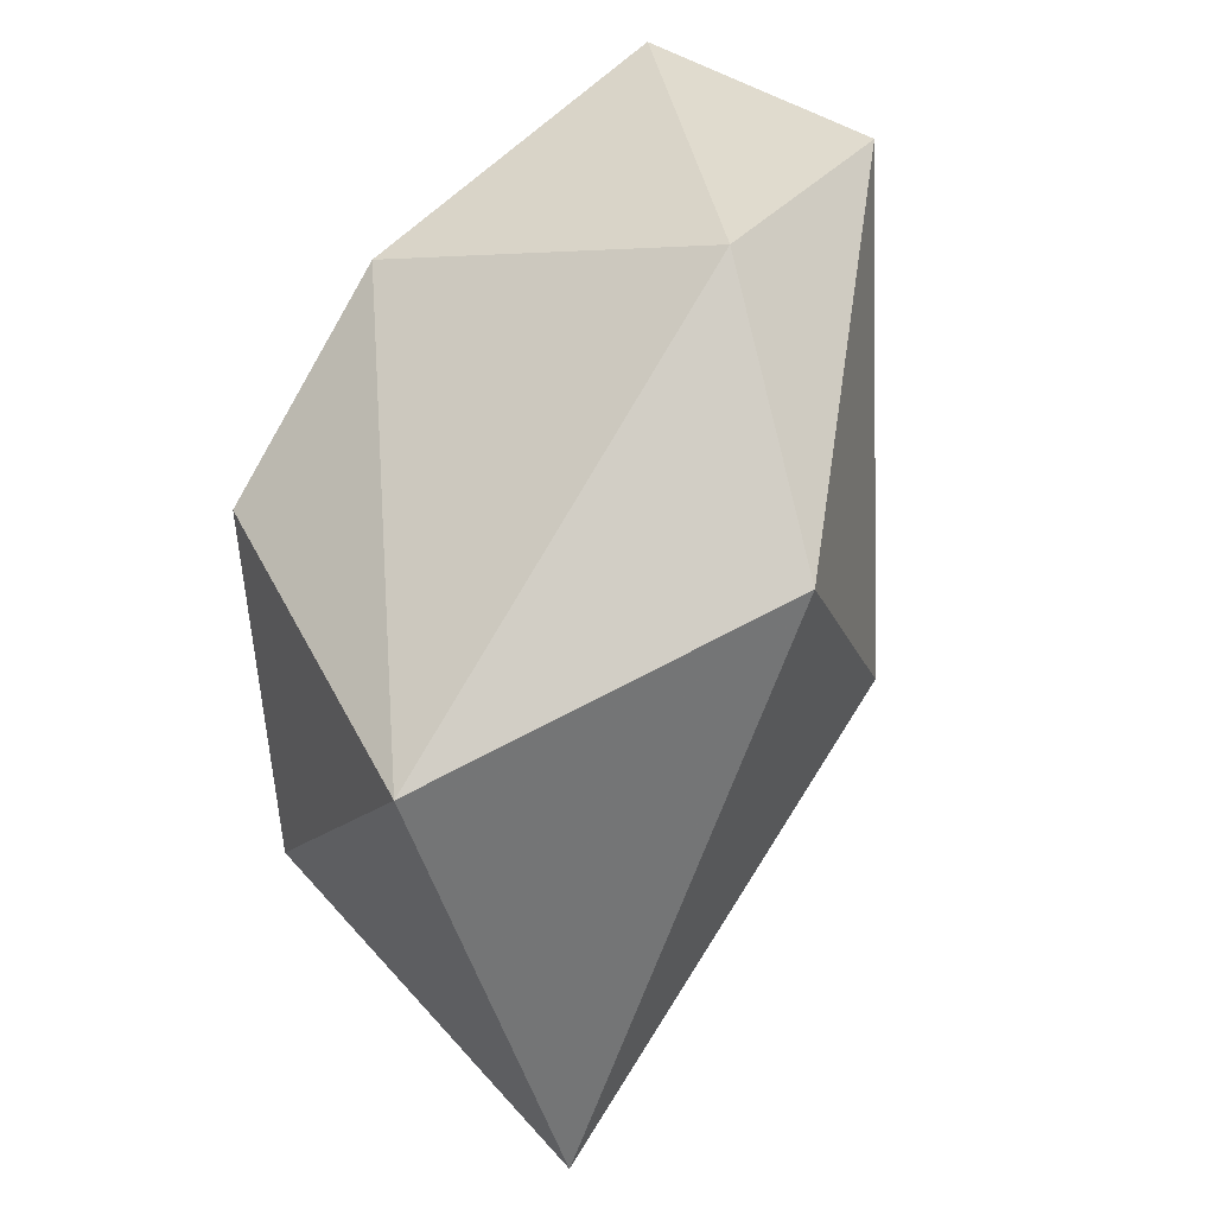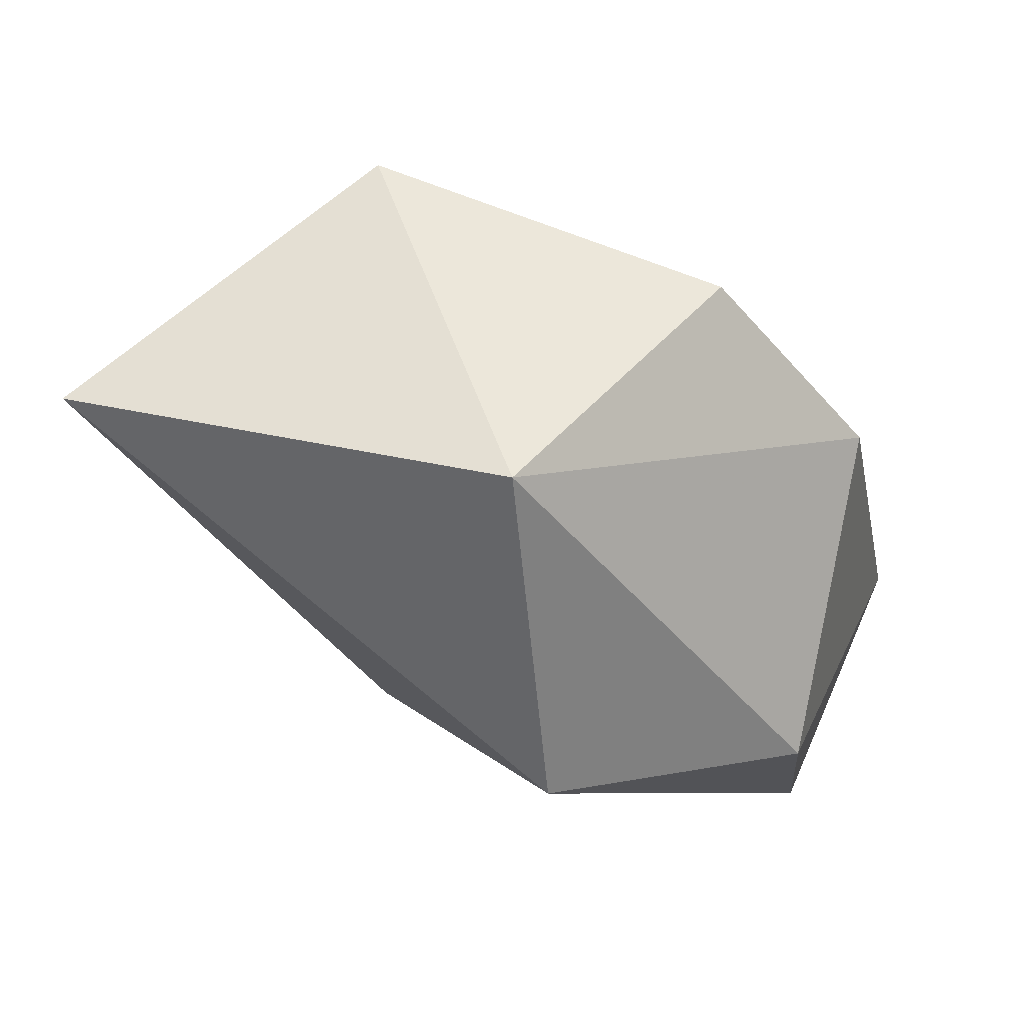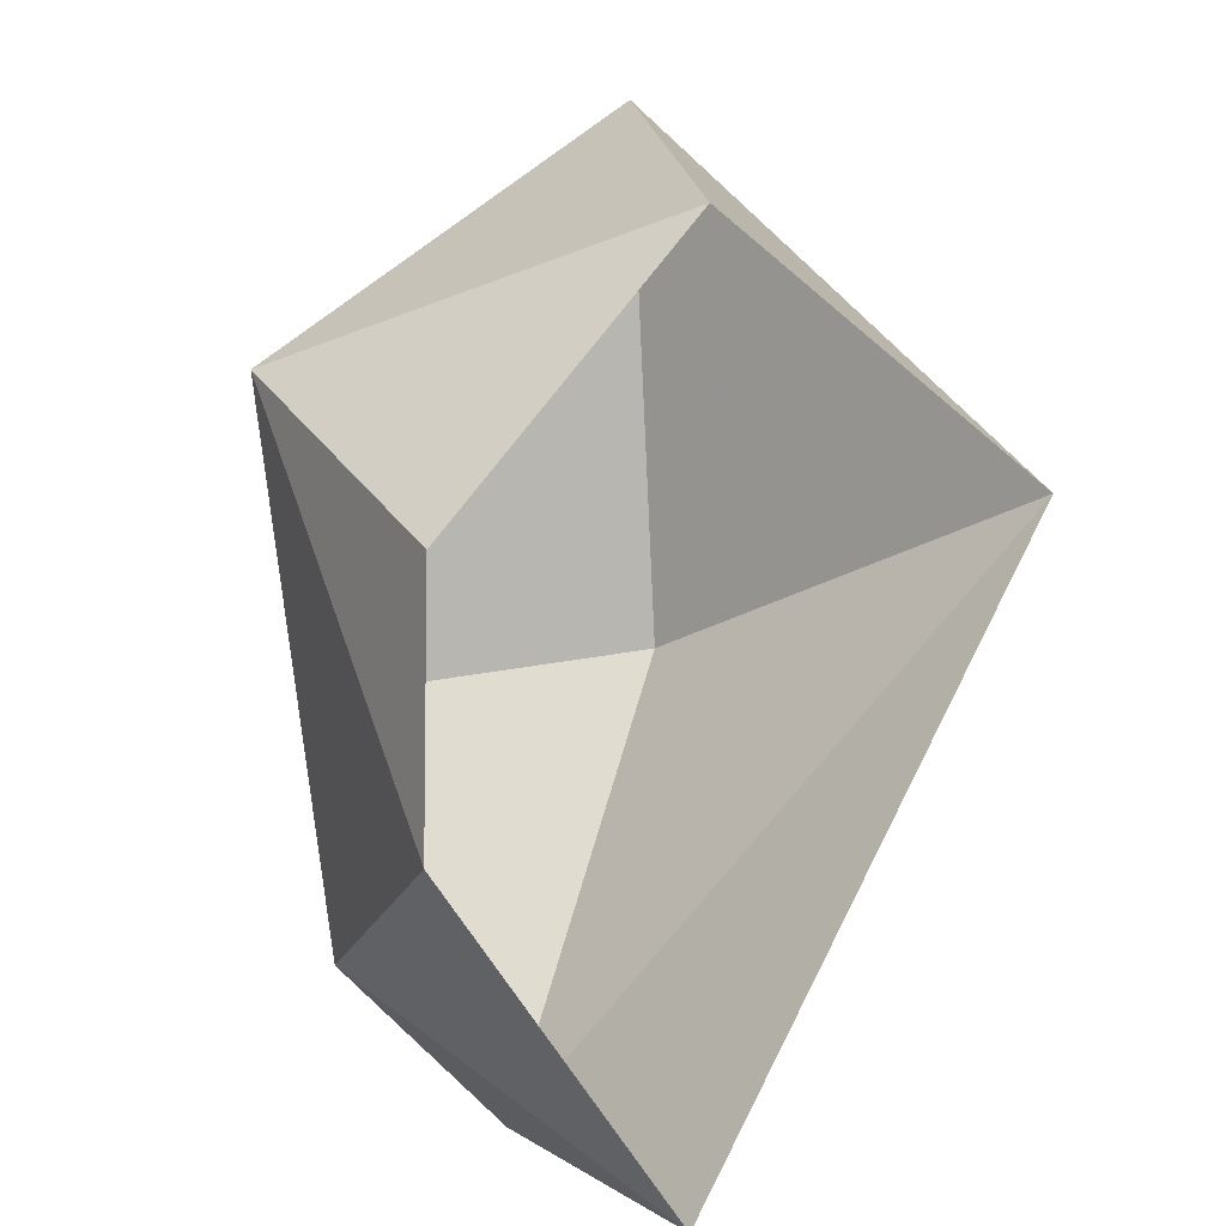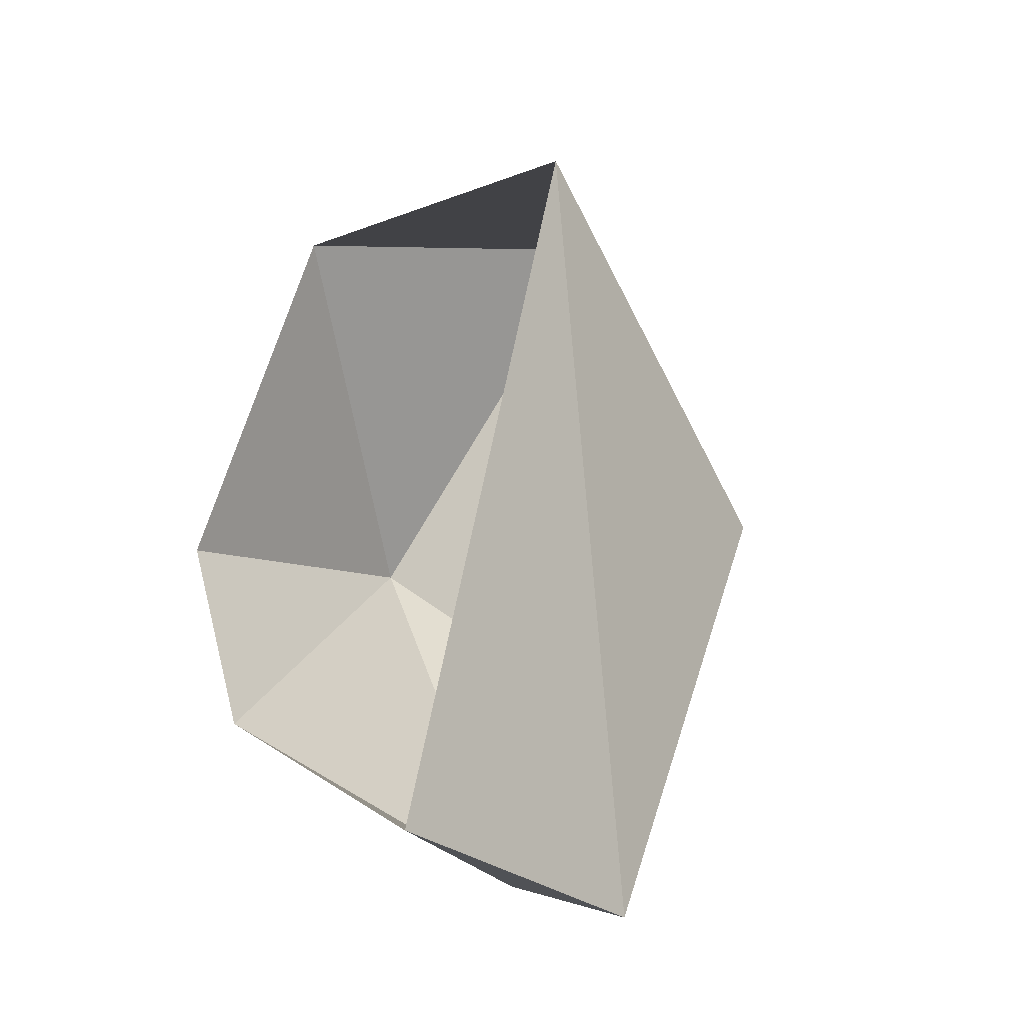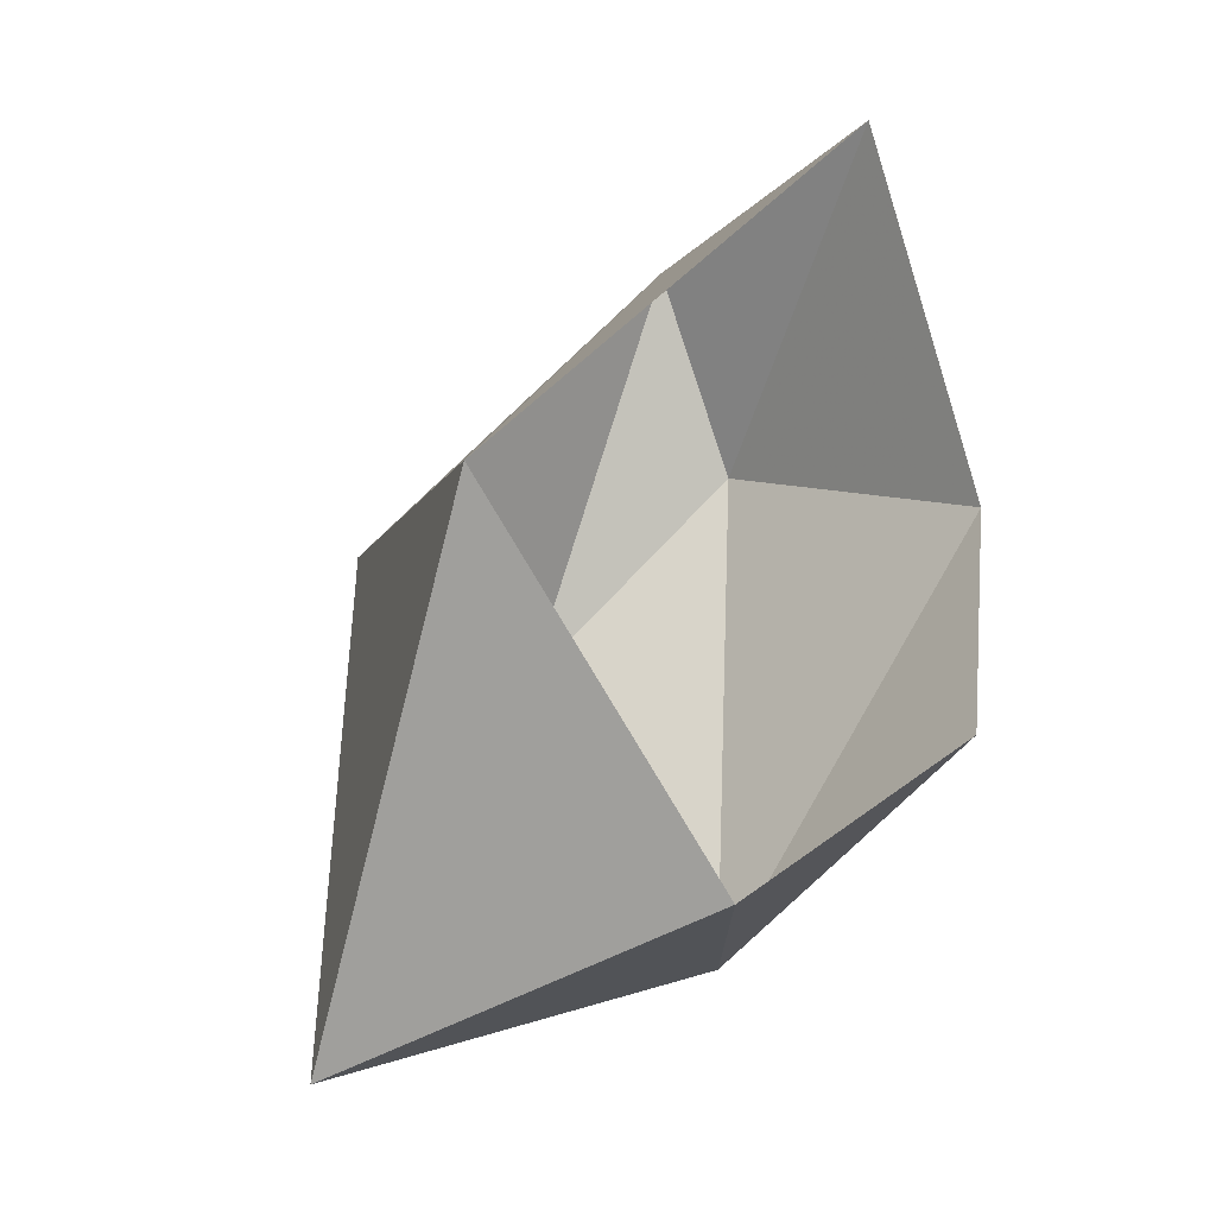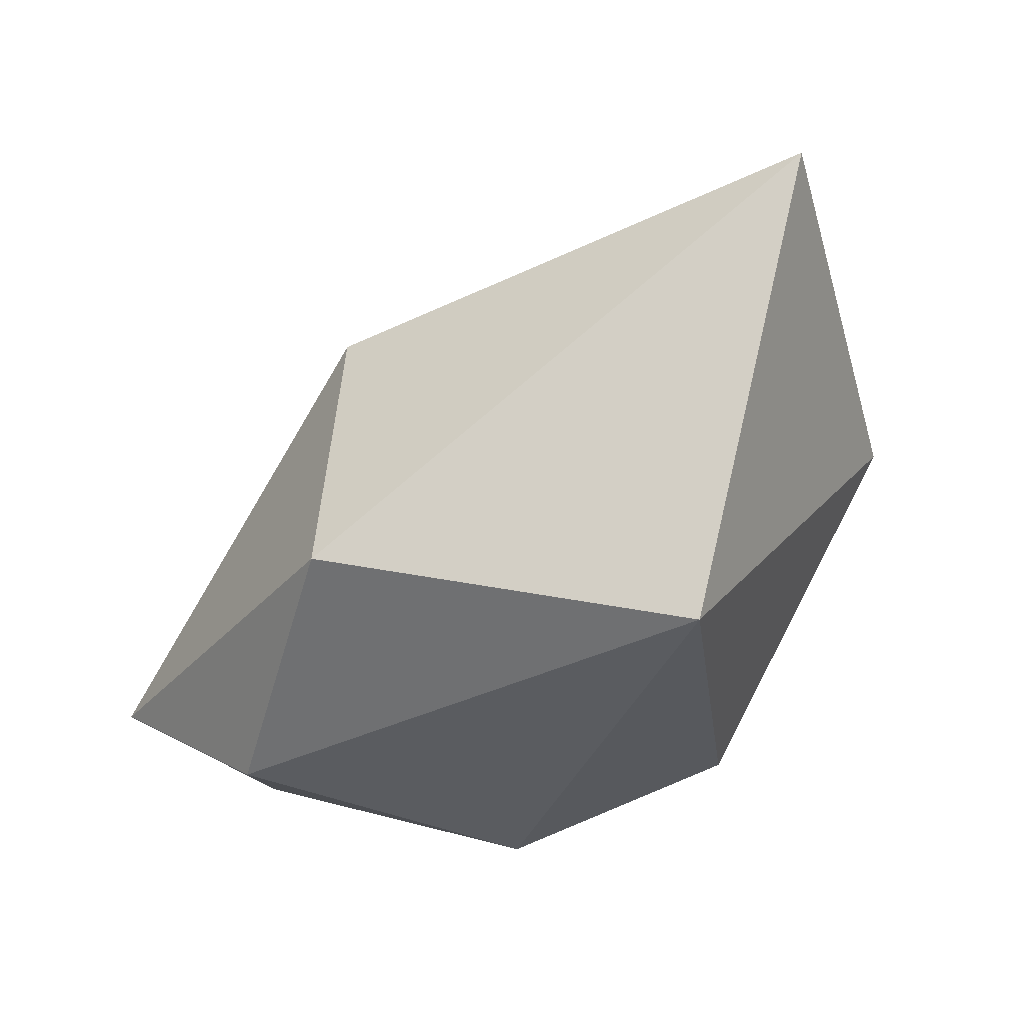
<metadata>
{"format":"obj","ext":"obj","renderer":"f3d","projection":"perspective","resolution":1024,"background":"white","views":[{"elev":-73.1,"azim":-66.3,"up":"+Z"},{"elev":-66.3,"azim":-175.8,"up":"+Z"},{"elev":44.9,"azim":-67.2,"up":"+Y"},{"elev":59.4,"azim":-50.5,"up":"+Z"},{"elev":43.6,"azim":149.1,"up":"+Z"},{"elev":-79.2,"azim":81.7,"up":"+Z"}]}
</metadata>
<code>
g pSphere160
v 81.6 12.9 146.9
v -112.4 -181.1 20.05
v -166.4 -119.2 112
v 66.99 -107 4.093
v -3.967 -104.8 -96.38
v -110 -122.1 -46.74
v -0.5057 45.27 -121.8
v 176.4 62.91 -52.54
v 66.99 -107 4.093
v 81.6 12.9 146.9
v -166.4 -119.2 112
v -110 -122.1 -46.74
v -145.6 -3.171 11.44
v -112.4 -181.1 20.05
v -0.5057 45.27 -121.8
v -87.7 76.2 -11.17
v 49.3 126.2 28.12
v 176.4 62.91 -52.54
v 81.6 12.9 146.9
v -3.967 -104.8 -96.38
g pSphere160_0
f 3 2 1
f 2 4 1
f 5 4 2
f 6 5 2
f 8 5 7
f 8 9 5
f 9 8 10
f 13 12 11
f 12 14 11
f 15 12 13
f 16 15 13
f 17 15 16
f 17 18 15
f 19 18 17
f 15 20 12

</code>
